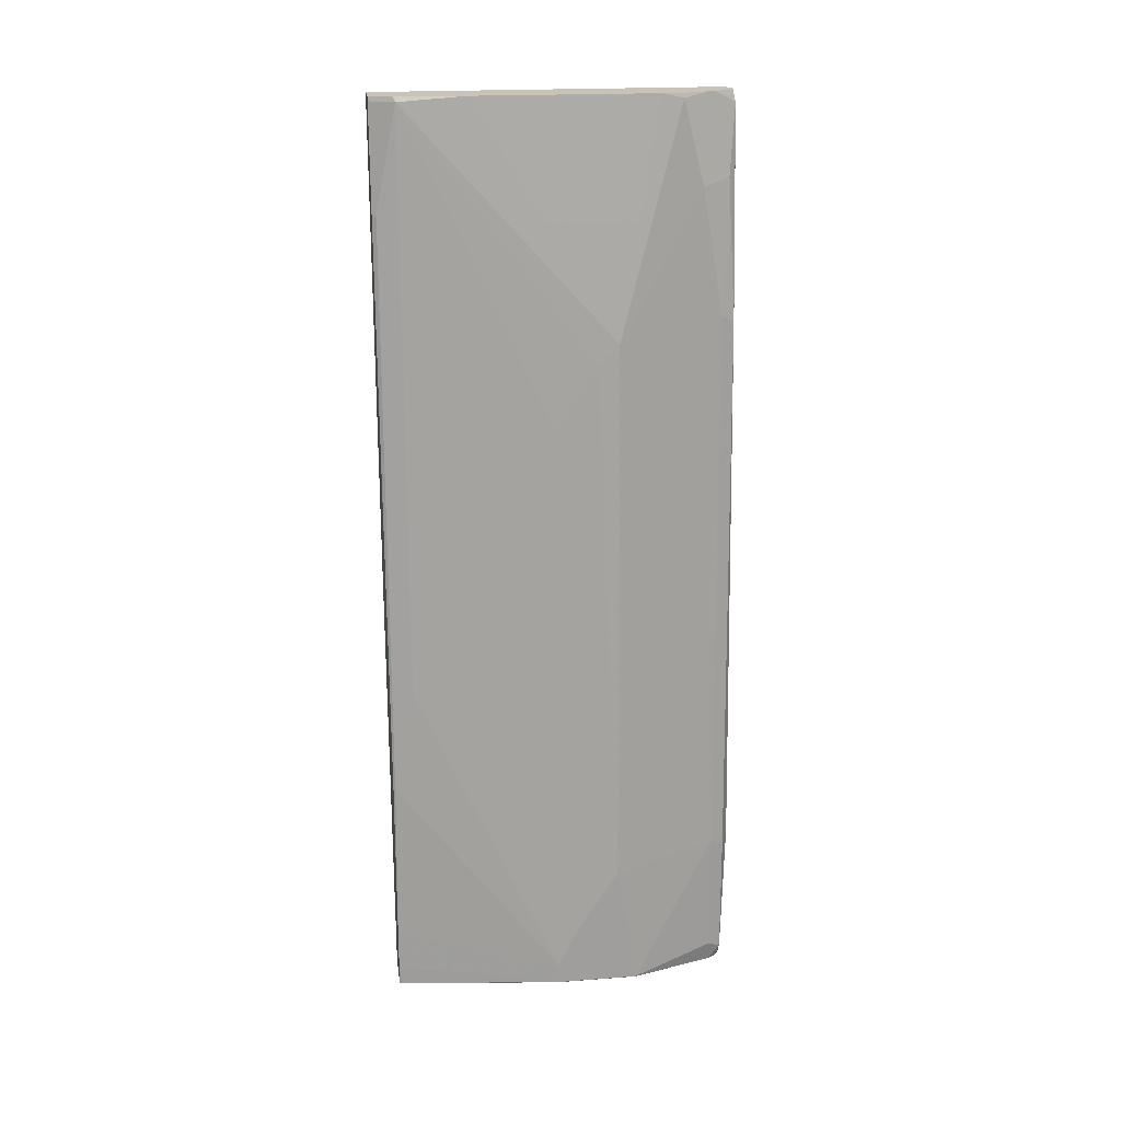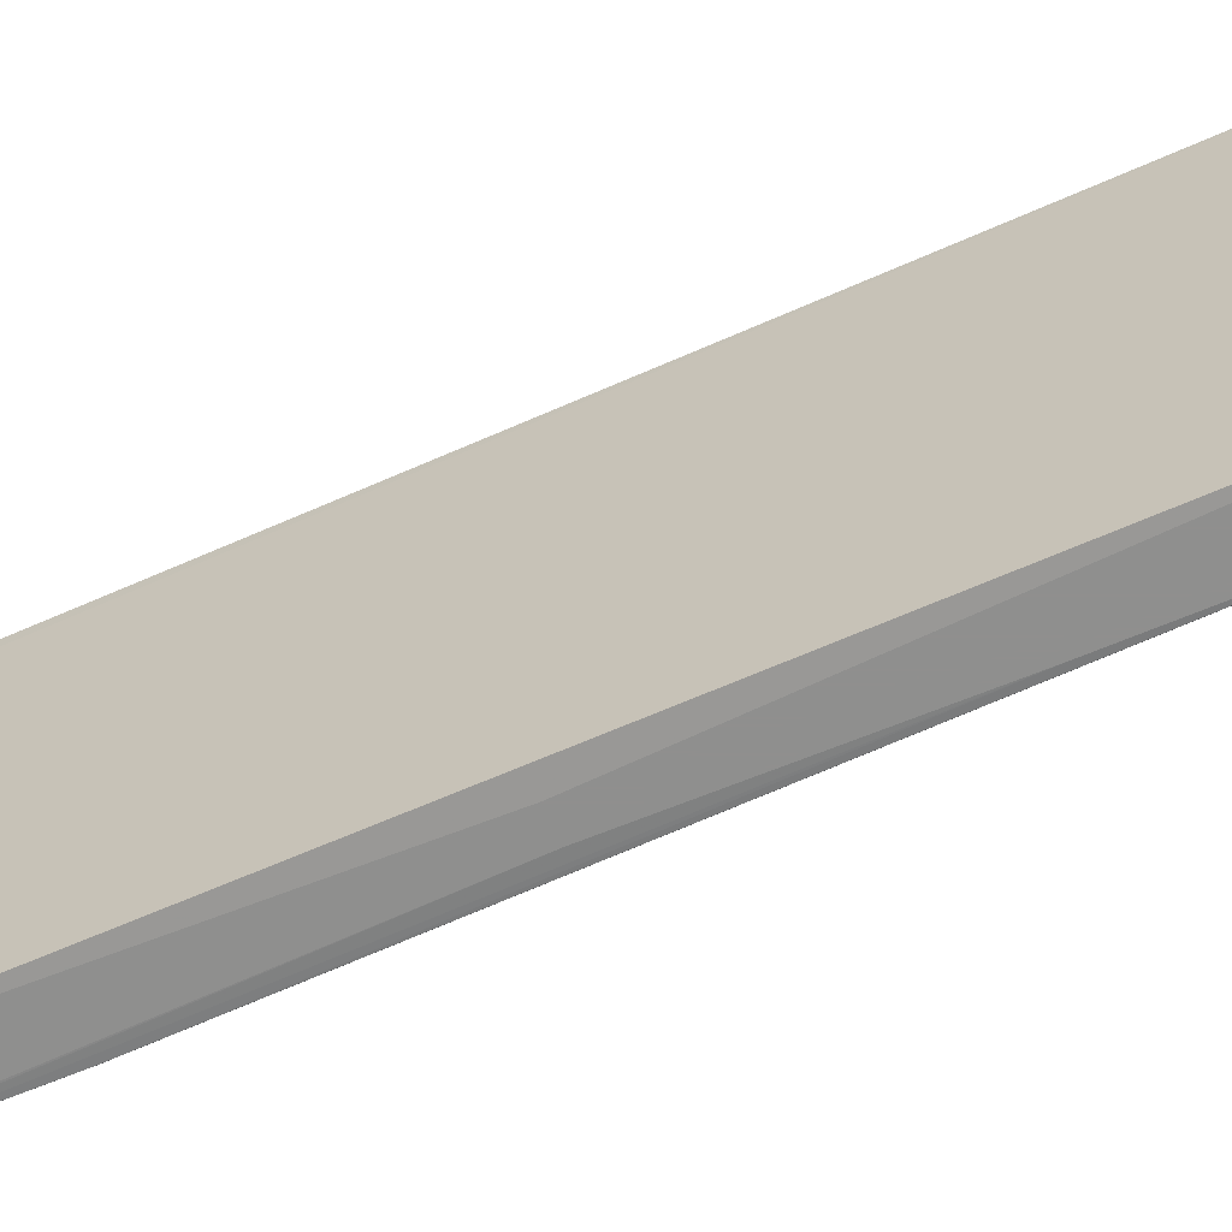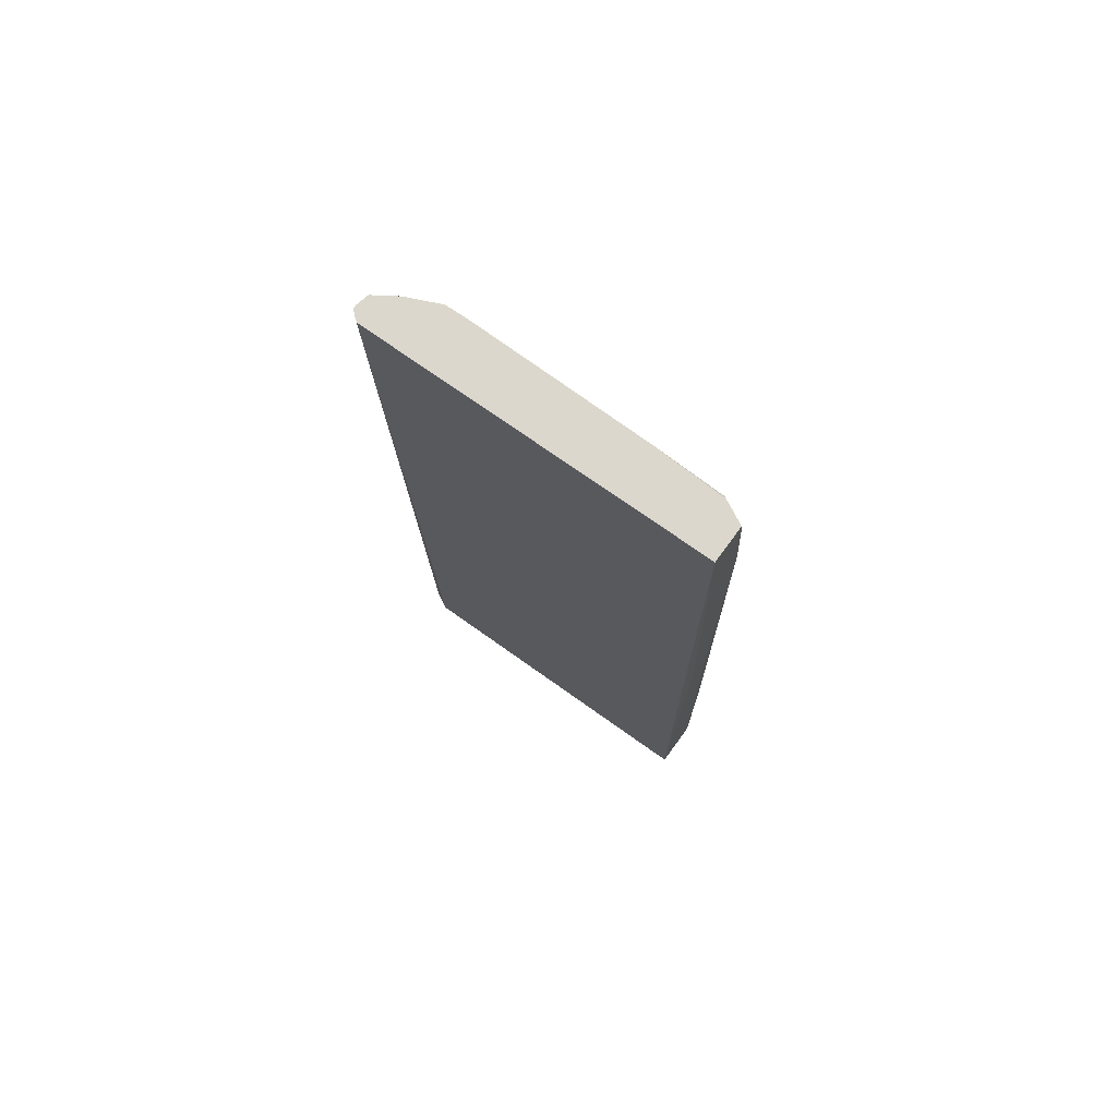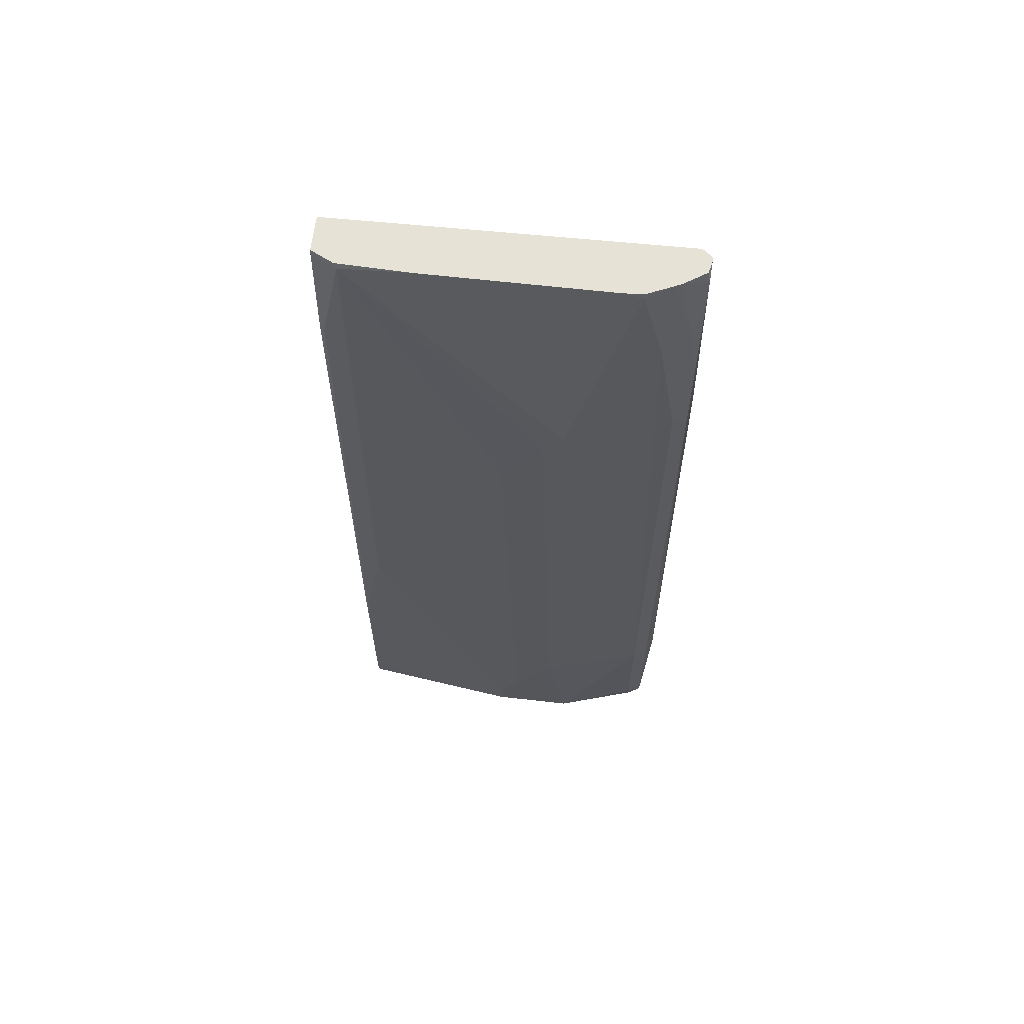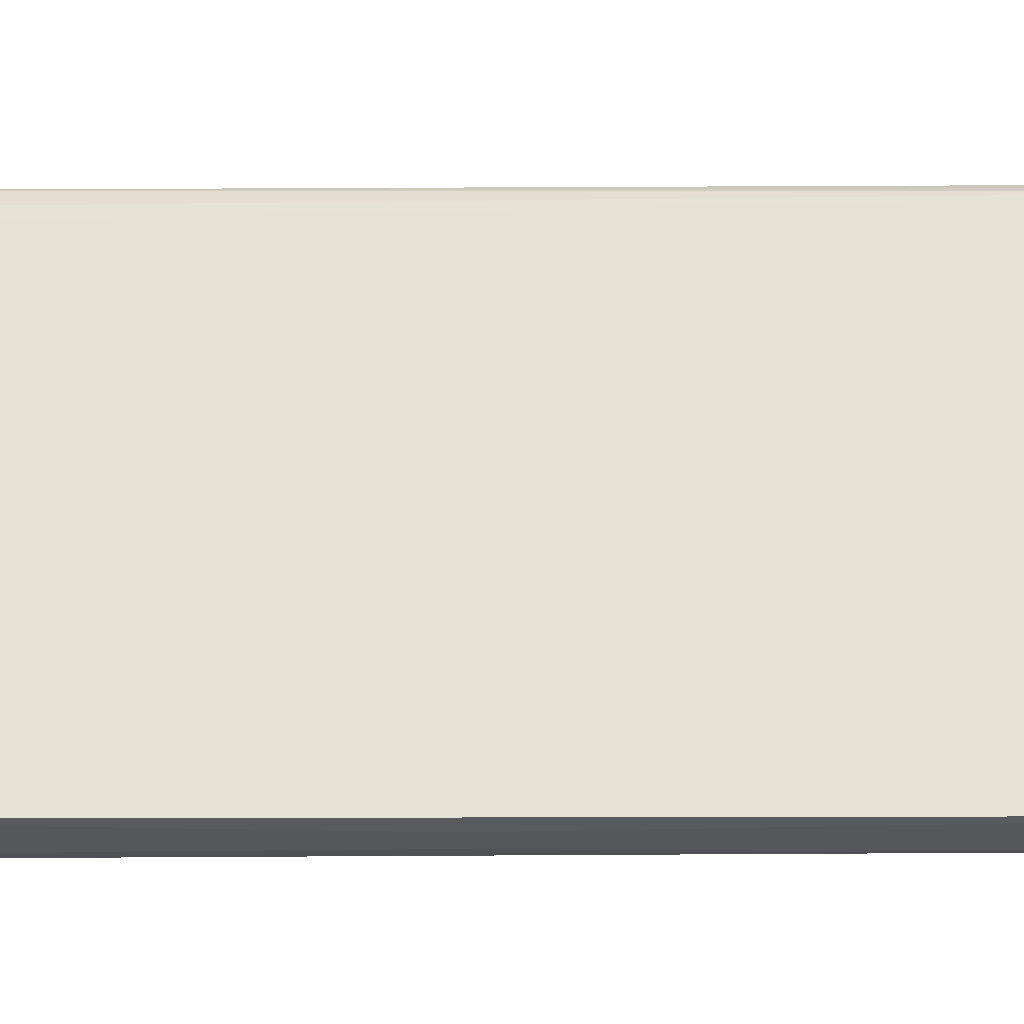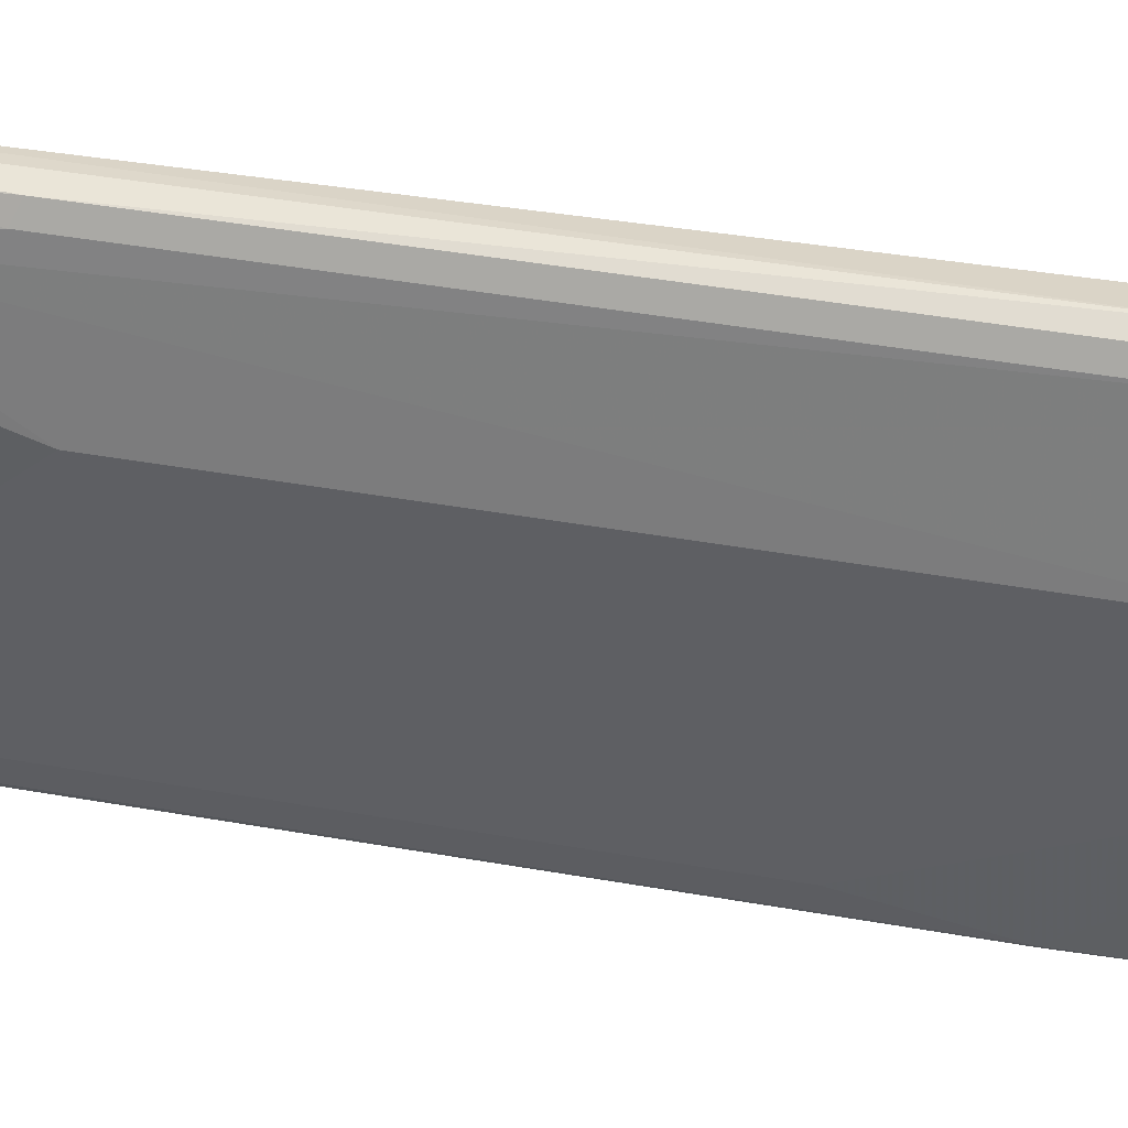
<metadata>
{"format":"obj","ext":"obj","renderer":"f3d","projection":"perspective","resolution":1024,"background":"white","views":[{"elev":19.4,"azim":82.0,"up":"+Z"},{"elev":-65.3,"azim":-67.5,"up":"+Y"},{"elev":73.4,"azim":-53.8,"up":"+Z"},{"elev":63.6,"azim":96.6,"up":"+Z"},{"elev":-26.7,"azim":-90.8,"up":"+Y"},{"elev":39.5,"azim":100.7,"up":"+Y"}]}
</metadata>
<code>
v 0.7245 0.1519 -0.4038
v 0.7203 0.4611 -0.4038
v 0.7491 0.4755 -0.4038
v 0.7273 0.4755 -0.4038
v 0.7493 0.4803 -0.269
v 0.751 0.4753 -0.4038
v 0.7589 0.4707 -0.4038
v 0.7621 0.4739 -0.3907
v 0.7621 0.4739 -0.2754
v 0.7685 0.4611 -0.3842
v 0.7642 0.4611 -0.4038
v 0.7635 0.4628 -0.4038
v 0.7876 0.3842 -0.4038
v 0.7877 0.3842 -0.4034
v 0.7685 0.4611 -0.269
v 0.7877 0.365 -0.2882
v 0.7877 0.3074 -0.4034
v 0.7876 0.3071 -0.4038
v 0.7678 0.1519 -0.4038
v 0.7297 0.15 -0.001784
v 0.7038 0.15 0.4462
v 0.7475 0.15 0.3458
v 0.7493 0.15 -0.001784
v 0.7493 0.15 0.1885
v 0.7676 0.1519 -0.1921
v 0.7685 0.1519 -0.3476
v 0.7685 0.1519 -0.3842
v 0.7685 0.1537 -0.4034
v 0.7683 0.1534 -0.4038
v 0.7877 0.3074 -0.3842
v 0.7685 0.1537 -0.1921
v 0.7685 0.1729 -0.09608
v 0.7877 0.3266 -0.3458
v 0.7685 0.3458 0.2114
v 0.7685 0.3074 0.1537
v 0.7685 0.1922 -0.05767
v 0.7493 0.1729 0.4419
v 0.7685 0.365 0.2305
v 0.7493 0.2348 0.4462
v 0.7493 0.4035 0.4462
v 0.7493 0.4227 0.4419
v 0.7493 0.4419 0.365
v 0.7493 0.4611 0.2497
v 0.7365 0.4675 0.3714
v 0.7376 0.4462 0.4462
v 0.7485 0.4218 0.4462
v 0.7344 0.4526 0.4462
v 0.7237 0.4739 0.4355
v 0.7258 0.4654 0.4462
v 0.6992 0.4654 0.4462
v 0.7066 0.4742 0.4462
v 0.7024 0.4694 0.4462
v 0.7269 0.4771 0.2658
v 0.7429 0.4739 0.2433
v 0.71 0.4742 0.4462
v 0.7216 0.4718 0.4462
v 0.7203 0.4509 -0.4038
v 0.7472 0.1708 0.4462
v 0.7373 0.15 0.4442
v 0.7379 0.15 0.4419
v 0.7366 0.15 0.4462
v 0.7379 0.1523 0.4462
v 0.7493 0.1537 0.3458
f 5 53 54
f 52 4 50
f 5 51 53
f 52 51 4
f 54 44 43
f 54 15 9
f 54 43 15
f 52 50 51
f 54 48 44
f 54 53 48
f 5 54 9
f 51 50 49
f 42 44 41
f 46 40 41
f 46 49 40
f 47 49 46
f 47 48 49
f 47 44 48
f 45 44 47
f 45 47 46
f 45 46 41
f 45 41 44
f 42 43 44
f 42 16 15
f 55 48 53
f 42 15 43
f 49 50 40
f 55 56 48
f 31 37 63
f 55 53 51
f 26 31 25
f 38 34 16
f 25 31 22
f 31 63 22
f 31 32 37
f 63 37 22
f 60 22 37
f 60 21 22
f 61 21 60
f 61 58 21
f 62 58 61
f 59 58 62
f 59 62 61
f 55 51 56
f 59 61 60
f 59 37 58
f 39 58 37
f 39 40 58
f 58 40 21
f 40 50 21
f 21 50 1
f 57 2 1
f 57 1 50
f 57 50 2
f 4 2 50
f 9 15 10
f 56 49 48
f 56 51 49
f 59 60 37
f 38 16 42
f 5 4 51
f 38 41 40
f 20 21 1
f 20 1 19
f 19 1 18
f 18 1 3
f 7 8 12
f 7 12 3
f 12 13 3
f 13 18 3
f 13 17 18
f 14 17 13
f 14 16 17
f 14 15 16
f 14 10 15
f 11 10 14
f 11 14 13
f 11 13 12
f 11 12 8
f 11 8 10
f 8 9 10
f 8 5 9
f 6 5 8
f 6 8 7
f 6 7 3
f 6 3 5
f 4 3 2
f 2 3 1
f 38 42 41
f 20 22 21
f 23 22 20
f 5 3 4
f 24 25 22
f 24 22 23
f 38 40 39
f 38 39 37
f 35 34 37
f 35 37 36
f 36 37 32
f 33 36 32
f 33 35 36
f 33 34 35
f 33 16 34
f 33 17 16
f 30 17 33
f 30 33 32
f 30 32 31
f 38 37 34
f 30 26 17
f 24 27 26
f 30 31 26
f 23 19 27
f 23 20 19
f 28 27 19
f 24 23 27
f 28 18 17
f 26 27 17
f 29 28 19
f 28 17 27
f 24 26 25
f 29 19 18
f 29 18 28

</code>
